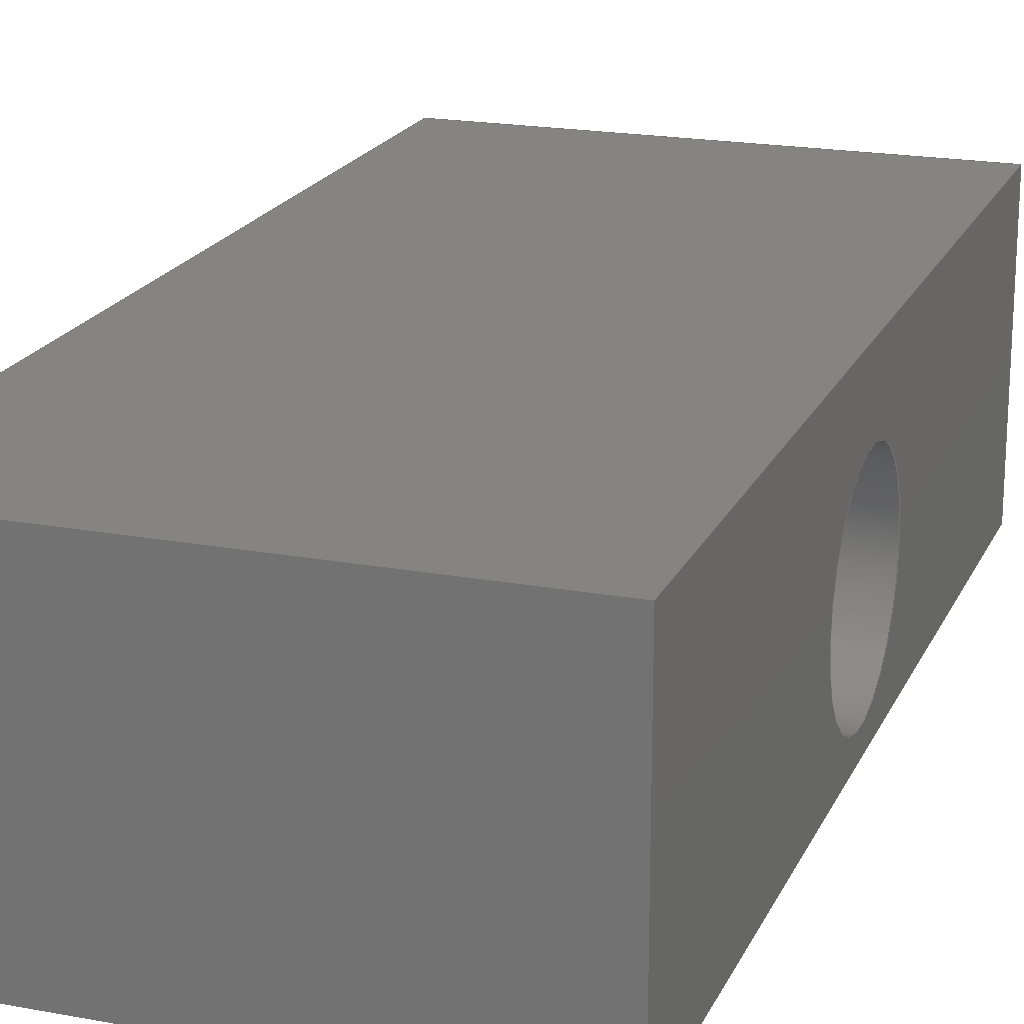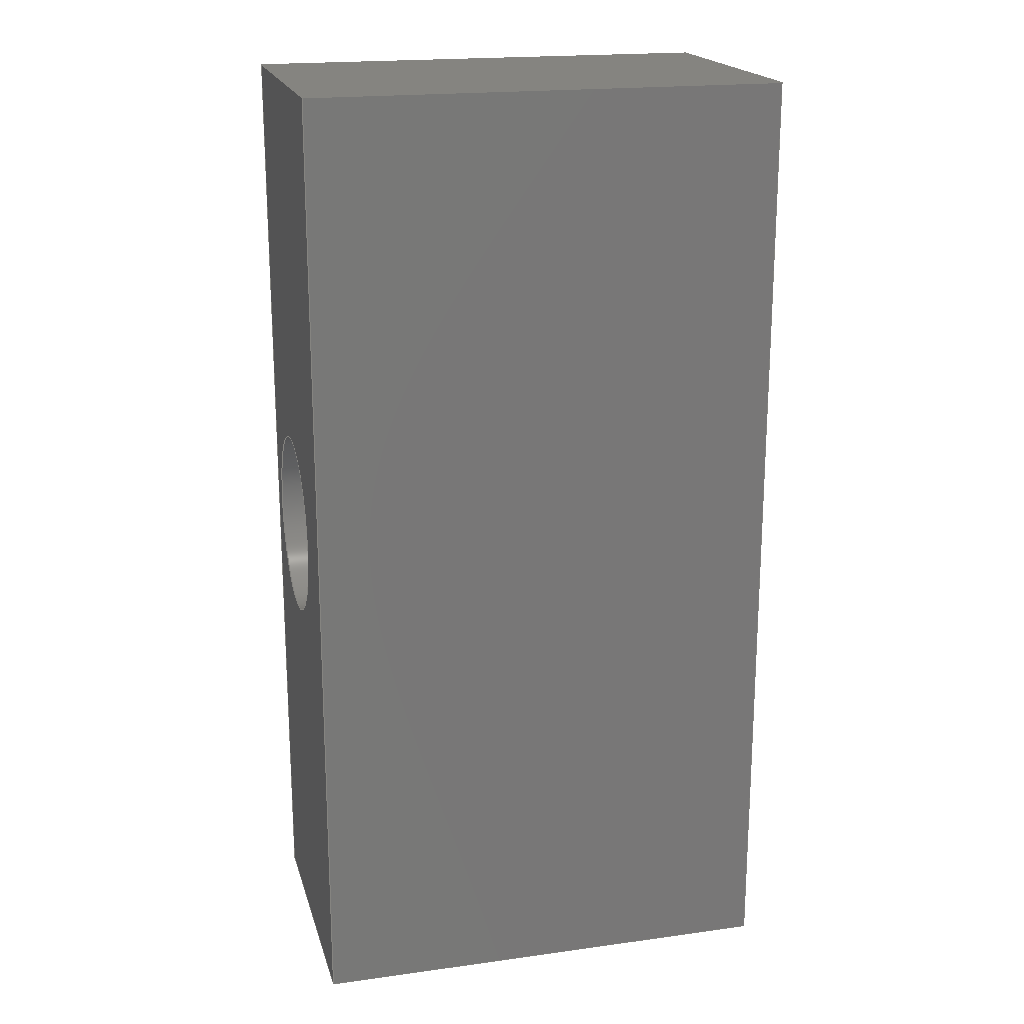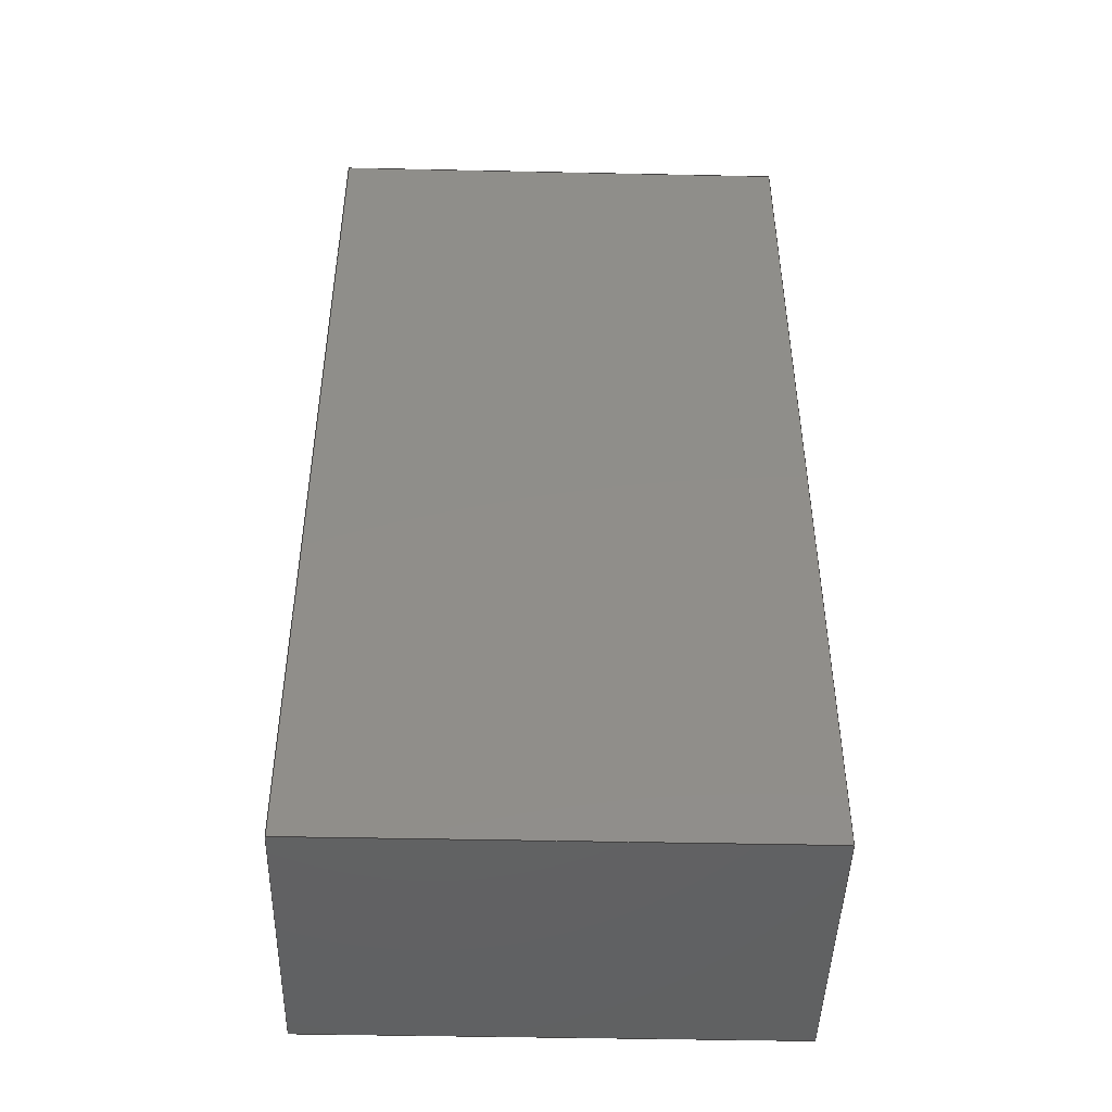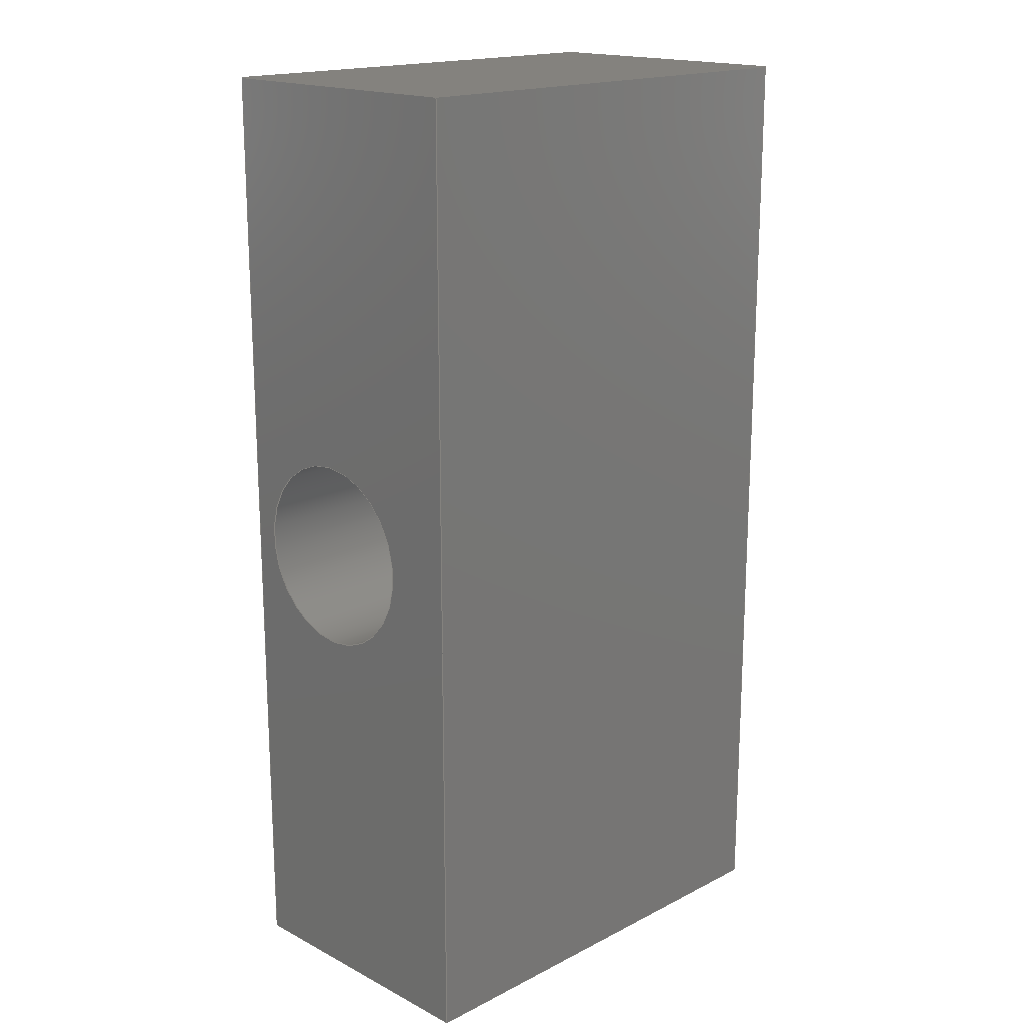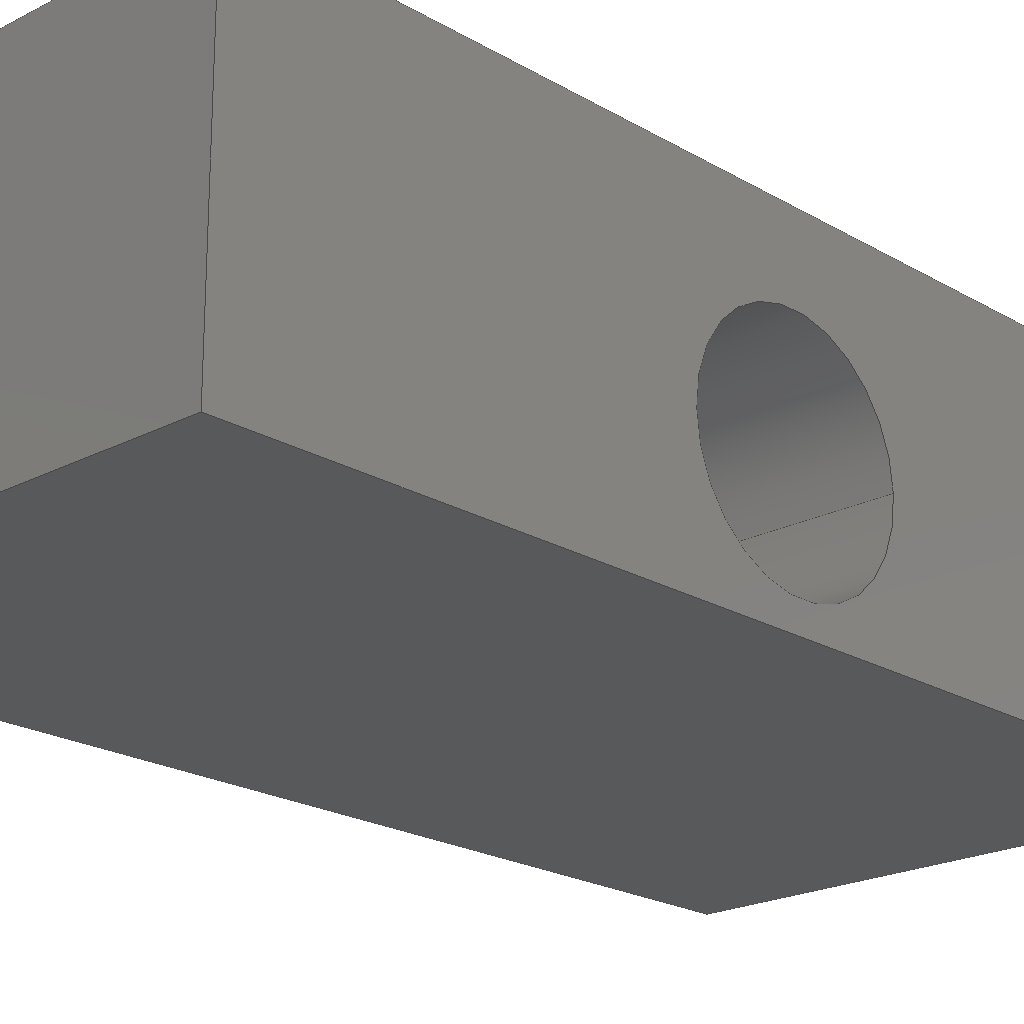
<metadata>
{"format":"step","ext":"stp","renderer":"f3d","projection":"perspective","resolution":1024,"background":"white","views":[{"elev":19.7,"azim":19.1,"up":"+Y"},{"elev":19.3,"azim":165.5,"up":"+Z"},{"elev":-45.7,"azim":178.6,"up":"+Z"},{"elev":17.6,"azim":135.2,"up":"+Z"},{"elev":-21.0,"azim":-136.7,"up":"+Y"}]}
</metadata>
<code>
ISO-10303-21;
DATA;
#1=MECHANICAL_DESIGN_GEOMETRIC_PRESENTATION_REPRESENTATION('',(#4),#229);
#2=SHAPE_REPRESENTATION_RELATIONSHIP('SRR','None',#236,#3);
#3=ADVANCED_BREP_SHAPE_REPRESENTATION('',(#5),#228);
#4=STYLED_ITEM('',(#245),#5);
#5=MANIFOLD_SOLID_BREP('Solid1',#126);
#6=FACE_BOUND('',#23,.T.);
#7=FACE_BOUND('',#26,.T.);
#8=PLANE('',#150);
#9=PLANE('',#151);
#10=PLANE('',#152);
#11=PLANE('',#153);
#12=PLANE('',#154);
#13=PLANE('',#155);
#14=FACE_OUTER_BOUND('',#21,.T.);
#15=FACE_OUTER_BOUND('',#22,.T.);
#16=FACE_OUTER_BOUND('',#24,.T.);
#17=FACE_OUTER_BOUND('',#25,.T.);
#18=FACE_OUTER_BOUND('',#27,.T.);
#19=FACE_OUTER_BOUND('',#28,.T.);
#20=FACE_OUTER_BOUND('',#29,.T.);
#21=EDGE_LOOP('',(#86,#87,#88,#89,#90));
#22=EDGE_LOOP('',(#91,#92,#93,#94));
#23=EDGE_LOOP('',(#95,#96));
#24=EDGE_LOOP('',(#97,#98,#99,#100));
#25=EDGE_LOOP('',(#101,#102,#103,#104));
#26=EDGE_LOOP('',(#105));
#27=EDGE_LOOP('',(#106,#107,#108,#109));
#28=EDGE_LOOP('',(#110,#111,#112,#113));
#29=EDGE_LOOP('',(#114,#115,#116,#117));
#30=LINE('',#198,#43);
#31=LINE('',#203,#44);
#32=LINE('',#205,#45);
#33=LINE('',#207,#46);
#34=LINE('',#208,#47);
#35=LINE('',#211,#48);
#36=LINE('',#213,#49);
#37=LINE('',#214,#50);
#38=LINE('',#217,#51);
#39=LINE('',#219,#52);
#40=LINE('',#220,#53);
#41=LINE('',#222,#54);
#42=LINE('',#223,#55);
#43=VECTOR('',#164,2);
#44=VECTOR('',#169,10);
#45=VECTOR('',#170,10);
#46=VECTOR('',#171,10);
#47=VECTOR('',#172,10);
#48=VECTOR('',#175,10);
#49=VECTOR('',#176,10);
#50=VECTOR('',#177,10);
#51=VECTOR('',#180,10);
#52=VECTOR('',#181,10);
#53=VECTOR('',#182,10);
#54=VECTOR('',#185,10);
#55=VECTOR('',#186,10);
#56=CIRCLE('',#147,2);
#57=CIRCLE('',#148,2);
#58=CIRCLE('',#149,2);
#59=VERTEX_POINT('',#193);
#60=VERTEX_POINT('',#194);
#61=VERTEX_POINT('',#197);
#62=VERTEX_POINT('',#201);
#63=VERTEX_POINT('',#202);
#64=VERTEX_POINT('',#204);
#65=VERTEX_POINT('',#206);
#66=VERTEX_POINT('',#210);
#67=VERTEX_POINT('',#212);
#68=VERTEX_POINT('',#216);
#69=VERTEX_POINT('',#218);
#70=EDGE_CURVE('',#59,#60,#56,.T.);
#71=EDGE_CURVE('',#60,#59,#57,.T.);
#72=EDGE_CURVE('',#60,#61,#30,.T.);
#73=EDGE_CURVE('',#61,#61,#58,.T.);
#74=EDGE_CURVE('',#62,#63,#31,.T.);
#75=EDGE_CURVE('',#63,#64,#32,.T.);
#76=EDGE_CURVE('',#65,#64,#33,.T.);
#77=EDGE_CURVE('',#62,#65,#34,.T.);
#78=EDGE_CURVE('',#66,#62,#35,.T.);
#79=EDGE_CURVE('',#67,#65,#36,.T.);
#80=EDGE_CURVE('',#66,#67,#37,.T.);
#81=EDGE_CURVE('',#68,#66,#38,.T.);
#82=EDGE_CURVE('',#69,#67,#39,.T.);
#83=EDGE_CURVE('',#68,#69,#40,.T.);
#84=EDGE_CURVE('',#63,#68,#41,.T.);
#85=EDGE_CURVE('',#64,#69,#42,.T.);
#86=ORIENTED_EDGE('',*,*,#70,.F.);
#87=ORIENTED_EDGE('',*,*,#71,.F.);
#88=ORIENTED_EDGE('',*,*,#72,.T.);
#89=ORIENTED_EDGE('',*,*,#73,.F.);
#90=ORIENTED_EDGE('',*,*,#72,.F.);
#91=ORIENTED_EDGE('',*,*,#74,.T.);
#92=ORIENTED_EDGE('',*,*,#75,.T.);
#93=ORIENTED_EDGE('',*,*,#76,.F.);
#94=ORIENTED_EDGE('',*,*,#77,.F.);
#95=ORIENTED_EDGE('',*,*,#70,.T.);
#96=ORIENTED_EDGE('',*,*,#71,.T.);
#97=ORIENTED_EDGE('',*,*,#78,.T.);
#98=ORIENTED_EDGE('',*,*,#77,.T.);
#99=ORIENTED_EDGE('',*,*,#79,.F.);
#100=ORIENTED_EDGE('',*,*,#80,.F.);
#101=ORIENTED_EDGE('',*,*,#81,.T.);
#102=ORIENTED_EDGE('',*,*,#80,.T.);
#103=ORIENTED_EDGE('',*,*,#82,.F.);
#104=ORIENTED_EDGE('',*,*,#83,.F.);
#105=ORIENTED_EDGE('',*,*,#73,.T.);
#106=ORIENTED_EDGE('',*,*,#84,.T.);
#107=ORIENTED_EDGE('',*,*,#83,.T.);
#108=ORIENTED_EDGE('',*,*,#85,.F.);
#109=ORIENTED_EDGE('',*,*,#75,.F.);
#110=ORIENTED_EDGE('',*,*,#85,.T.);
#111=ORIENTED_EDGE('',*,*,#82,.T.);
#112=ORIENTED_EDGE('',*,*,#79,.T.);
#113=ORIENTED_EDGE('',*,*,#76,.T.);
#114=ORIENTED_EDGE('',*,*,#84,.F.);
#115=ORIENTED_EDGE('',*,*,#74,.F.);
#116=ORIENTED_EDGE('',*,*,#78,.F.);
#117=ORIENTED_EDGE('',*,*,#81,.F.);
#118=CYLINDRICAL_SURFACE('',#146,2);
#119=ADVANCED_FACE('',(#14),#118,.F.);
#120=ADVANCED_FACE('',(#15,#6),#8,.T.);
#121=ADVANCED_FACE('',(#16),#9,.T.);
#122=ADVANCED_FACE('',(#17,#7),#10,.T.);
#123=ADVANCED_FACE('',(#18),#11,.T.);
#124=ADVANCED_FACE('',(#19),#12,.T.);
#125=ADVANCED_FACE('',(#20),#13,.F.);
#126=CLOSED_SHELL('',(#119,#120,#121,#122,#123,#124,#125));
#127=DERIVED_UNIT_ELEMENT(#129,1);
#128=DERIVED_UNIT_ELEMENT(#231,3);
#129=(
MASS_UNIT()
NAMED_UNIT(*)
SI_UNIT($,.GRAM.)
);
#130=DERIVED_UNIT((#127,#128));
#131=MEASURE_REPRESENTATION_ITEM('density measure',
POSITIVE_RATIO_MEASURE(1),#130);
#132=PROPERTY_DEFINITION_REPRESENTATION(#137,#134);
#133=PROPERTY_DEFINITION_REPRESENTATION(#138,#135);
#134=REPRESENTATION('material name',(#136),#228);
#135=REPRESENTATION('density',(#131),#228);
#136=DESCRIPTIVE_REPRESENTATION_ITEM('Generic','Generic');
#137=PROPERTY_DEFINITION('material property','material name',#238);
#138=PROPERTY_DEFINITION('material property','density of part',#238);
#139=DATE_TIME_ROLE('creation_date');
#140=APPLIED_DATE_AND_TIME_ASSIGNMENT(#141,#139,(#238));
#141=DATE_AND_TIME(#142,#143);
#142=CALENDAR_DATE(2021,18,1);
#143=LOCAL_TIME(19,48,54,#144);
#144=COORDINATED_UNIVERSAL_TIME_OFFSET(0,0,.BEHIND.);
#145=AXIS2_PLACEMENT_3D('placement',#191,#156,#157);
#146=AXIS2_PLACEMENT_3D('',#192,#158,#159);
#147=AXIS2_PLACEMENT_3D('',#195,#160,#161);
#148=AXIS2_PLACEMENT_3D('',#196,#162,#163);
#149=AXIS2_PLACEMENT_3D('',#199,#165,#166);
#150=AXIS2_PLACEMENT_3D('',#200,#167,#168);
#151=AXIS2_PLACEMENT_3D('',#209,#173,#174);
#152=AXIS2_PLACEMENT_3D('',#215,#178,#179);
#153=AXIS2_PLACEMENT_3D('',#221,#183,#184);
#154=AXIS2_PLACEMENT_3D('',#224,#187,#188);
#155=AXIS2_PLACEMENT_3D('',#225,#189,#190);
#156=DIRECTION('axis',(0,0,1));
#157=DIRECTION('refdir',(1,0,0));
#158=DIRECTION('center_axis',(-1,0,0));
#159=DIRECTION('ref_axis',(0,0,-1));
#160=DIRECTION('center_axis',(-1,0,0));
#161=DIRECTION('ref_axis',(0,0,-1));
#162=DIRECTION('center_axis',(-1,0,0));
#163=DIRECTION('ref_axis',(0,0,-1));
#164=DIRECTION('',(-1,0,0));
#165=DIRECTION('center_axis',(1,0,-1.11e-16));
#166=DIRECTION('ref_axis',(0,0,-1));
#167=DIRECTION('center_axis',(1,0,0));
#168=DIRECTION('ref_axis',(0,0,-1));
#169=DIRECTION('',(0,0,-1));
#170=DIRECTION('',(0,1,0));
#171=DIRECTION('',(0,0,-1));
#172=DIRECTION('',(0,1,0));
#173=DIRECTION('center_axis',(0,0,1));
#174=DIRECTION('ref_axis',(1,0,0));
#175=DIRECTION('',(1,0,0));
#176=DIRECTION('',(1,0,0));
#177=DIRECTION('',(0,1,0));
#178=DIRECTION('center_axis',(-1,0,1.11e-16));
#179=DIRECTION('ref_axis',(1.11e-16,0,1));
#180=DIRECTION('',(1.11e-16,0,1));
#181=DIRECTION('',(1.11e-16,0,1));
#182=DIRECTION('',(0,1,0));
#183=DIRECTION('center_axis',(-2.22e-16,0,-1));
#184=DIRECTION('ref_axis',(-1,0,2.22e-16));
#185=DIRECTION('',(-1,0,2.22e-16));
#186=DIRECTION('',(-1,0,2.22e-16));
#187=DIRECTION('center_axis',(0,1,0));
#188=DIRECTION('ref_axis',(0,0,1));
#189=DIRECTION('center_axis',(0,1,0));
#190=DIRECTION('ref_axis',(0,0,1));
#191=CARTESIAN_POINT('',(0,0,0));
#192=CARTESIAN_POINT('Origin',(0,2.5,-10));
#193=CARTESIAN_POINT('',(0,2.5,-12));
#194=CARTESIAN_POINT('',(0,2.5,-8));
#195=CARTESIAN_POINT('Origin',(0,2.5,-10));
#196=CARTESIAN_POINT('Origin',(0,2.5,-10));
#197=CARTESIAN_POINT('',(-10,2.5,-8));
#198=CARTESIAN_POINT('',(0,2.5,-8));
#199=CARTESIAN_POINT('Origin',(-10,2.5,-10));
#200=CARTESIAN_POINT('Origin',(0,0,0));
#201=CARTESIAN_POINT('',(0,0,0));
#202=CARTESIAN_POINT('',(0,0,-20));
#203=CARTESIAN_POINT('',(0,0,0));
#204=CARTESIAN_POINT('',(0,6,-20));
#205=CARTESIAN_POINT('',(0,0,-20));
#206=CARTESIAN_POINT('',(0,6,0));
#207=CARTESIAN_POINT('',(0,6,0));
#208=CARTESIAN_POINT('',(0,0,0));
#209=CARTESIAN_POINT('Origin',(-10,0,0));
#210=CARTESIAN_POINT('',(-10,0,0));
#211=CARTESIAN_POINT('',(-10,0,0));
#212=CARTESIAN_POINT('',(-10,6,0));
#213=CARTESIAN_POINT('',(-10,6,0));
#214=CARTESIAN_POINT('',(-10,0,0));
#215=CARTESIAN_POINT('Origin',(-10,0,-20));
#216=CARTESIAN_POINT('',(-10,0,-20));
#217=CARTESIAN_POINT('',(-10,0,-20));
#218=CARTESIAN_POINT('',(-10,6,-20));
#219=CARTESIAN_POINT('',(-10,6,-20));
#220=CARTESIAN_POINT('',(-10,0,-20));
#221=CARTESIAN_POINT('Origin',(0,0,-20));
#222=CARTESIAN_POINT('',(0,0,-20));
#223=CARTESIAN_POINT('',(0,6,-20));
#224=CARTESIAN_POINT('Origin',(-5,6,-10));
#225=CARTESIAN_POINT('Origin',(-5,0,-10));
#226=UNCERTAINTY_MEASURE_WITH_UNIT(LENGTH_MEASURE(0.01),#230,
'DISTANCE_ACCURACY_VALUE',
'Maximum model space distance between geometric entities at asserted c
onnectivities');
#227=UNCERTAINTY_MEASURE_WITH_UNIT(LENGTH_MEASURE(0.01),#230,
'DISTANCE_ACCURACY_VALUE',
'Maximum model space distance between geometric entities at asserted c
onnectivities');
#228=(
GEOMETRIC_REPRESENTATION_CONTEXT(3)
GLOBAL_UNCERTAINTY_ASSIGNED_CONTEXT((#226))
GLOBAL_UNIT_ASSIGNED_CONTEXT((#230,#232,#233))
REPRESENTATION_CONTEXT('','3D')
);
#229=(
GEOMETRIC_REPRESENTATION_CONTEXT(3)
GLOBAL_UNCERTAINTY_ASSIGNED_CONTEXT((#227))
GLOBAL_UNIT_ASSIGNED_CONTEXT((#230,#232,#233))
REPRESENTATION_CONTEXT('','3D')
);
#230=(
LENGTH_UNIT()
NAMED_UNIT(*)
SI_UNIT(.MILLI.,.METRE.)
);
#231=(
LENGTH_UNIT()
NAMED_UNIT(*)
SI_UNIT(.CENTI.,.METRE.)
);
#232=(
NAMED_UNIT(*)
PLANE_ANGLE_UNIT()
SI_UNIT($,.RADIAN.)
);
#233=(
NAMED_UNIT(*)
SI_UNIT($,.STERADIAN.)
SOLID_ANGLE_UNIT()
);
#234=SHAPE_DEFINITION_REPRESENTATION(#235,#236);
#235=PRODUCT_DEFINITION_SHAPE('',$,#238);
#236=SHAPE_REPRESENTATION('',(#145),#228);
#237=PRODUCT_DEFINITION_CONTEXT('part definition',#242,'design');
#238=PRODUCT_DEFINITION('eonPCBholder','eonPCBholder',#239,#237);
#239=PRODUCT_DEFINITION_FORMATION('',$,#244);
#240=PRODUCT_RELATED_PRODUCT_CATEGORY('eonPCBholder','eonPCBholder',(#244));
#241=APPLICATION_PROTOCOL_DEFINITION('international standard',
'automotive_design',2009,#242);
#242=APPLICATION_CONTEXT(
'Core Data for Automotive Mechanical Design Process');
#243=PRODUCT_CONTEXT('part definition',#242,'mechanical');
#244=PRODUCT('eonPCBholder','eonPCBholder',$,(#243));
#245=PRESENTATION_STYLE_ASSIGNMENT((#246));
#246=SURFACE_STYLE_USAGE(.BOTH.,#249);
#247=SURFACE_STYLE_RENDERING_WITH_PROPERTIES($,#253,(#248));
#248=SURFACE_STYLE_TRANSPARENT(0);
#249=SURFACE_SIDE_STYLE('',(#250,#247));
#250=SURFACE_STYLE_FILL_AREA(#251);
#251=FILL_AREA_STYLE('',(#252));
#252=FILL_AREA_STYLE_COLOUR('',#253);
#253=COLOUR_RGB('',0.749,0.749,0.749);
ENDSEC;
END-ISO-10303-21;

</code>
